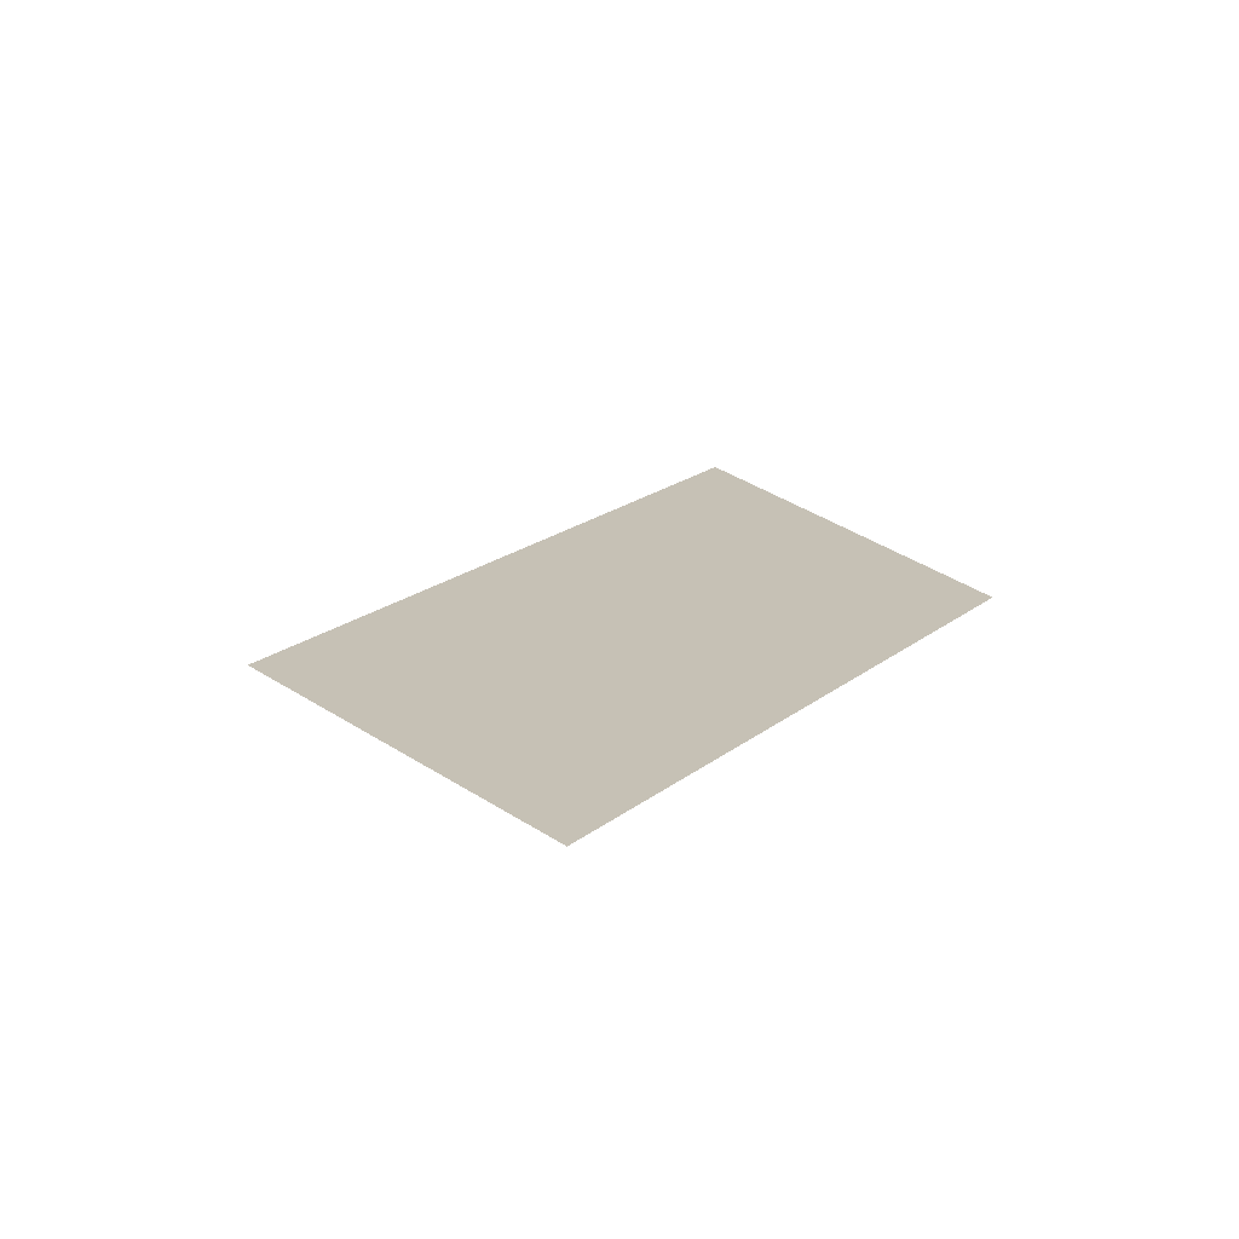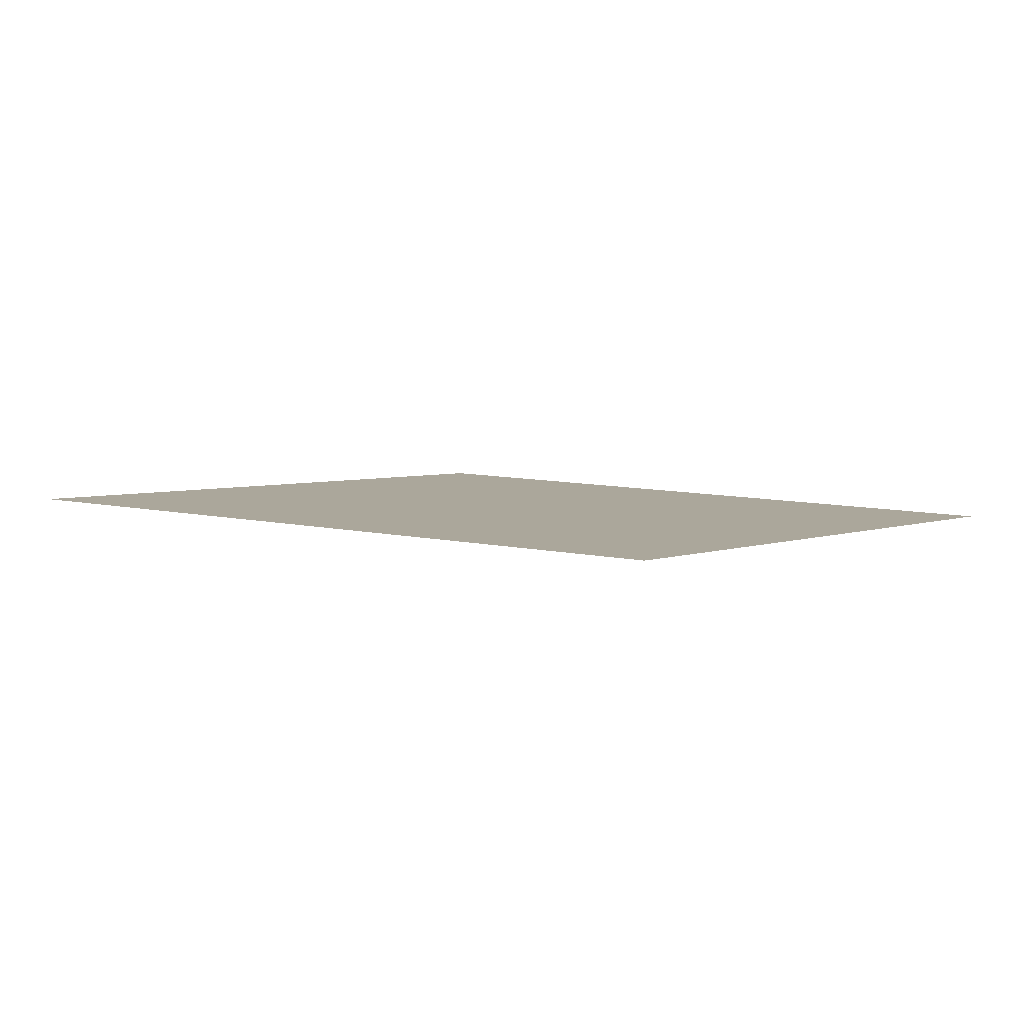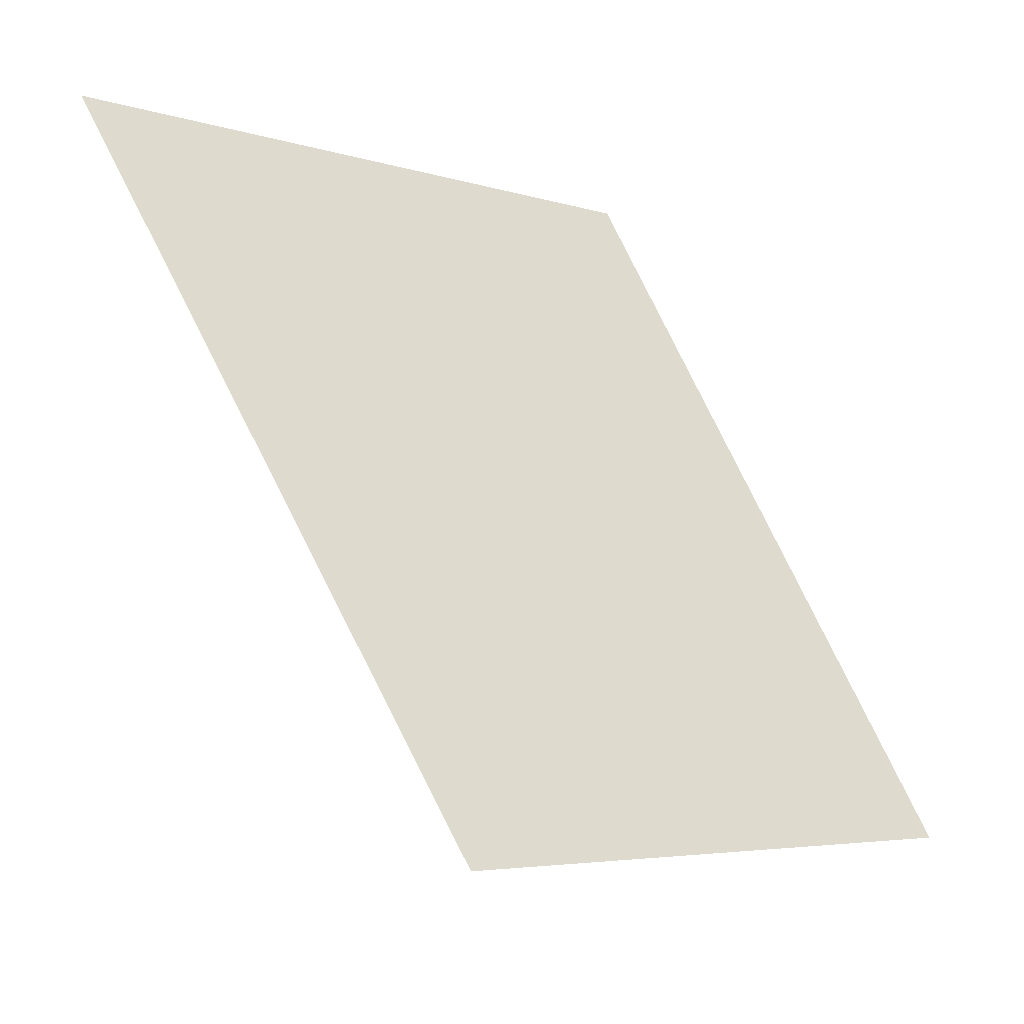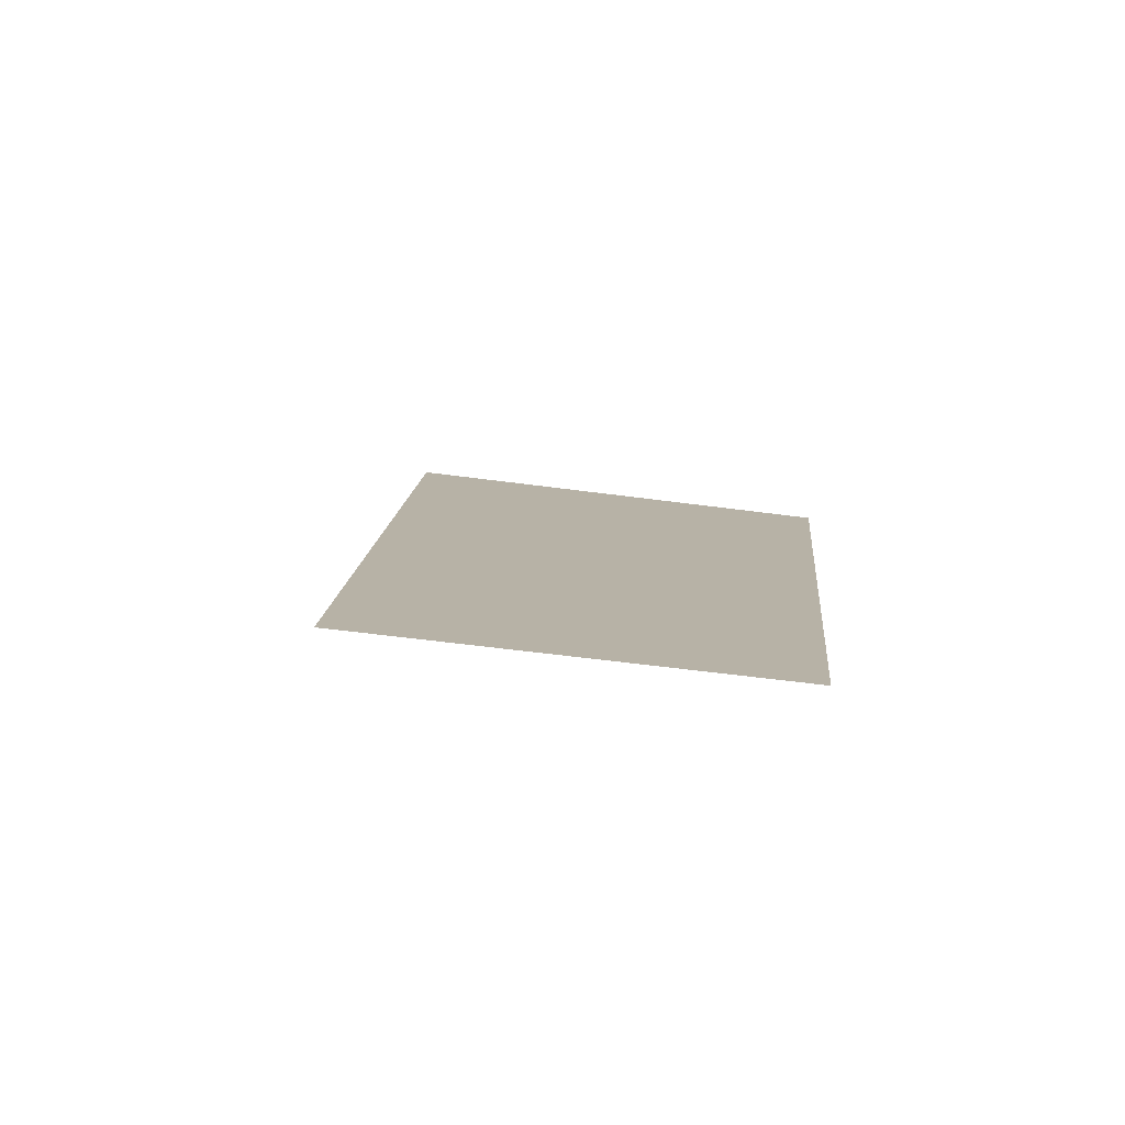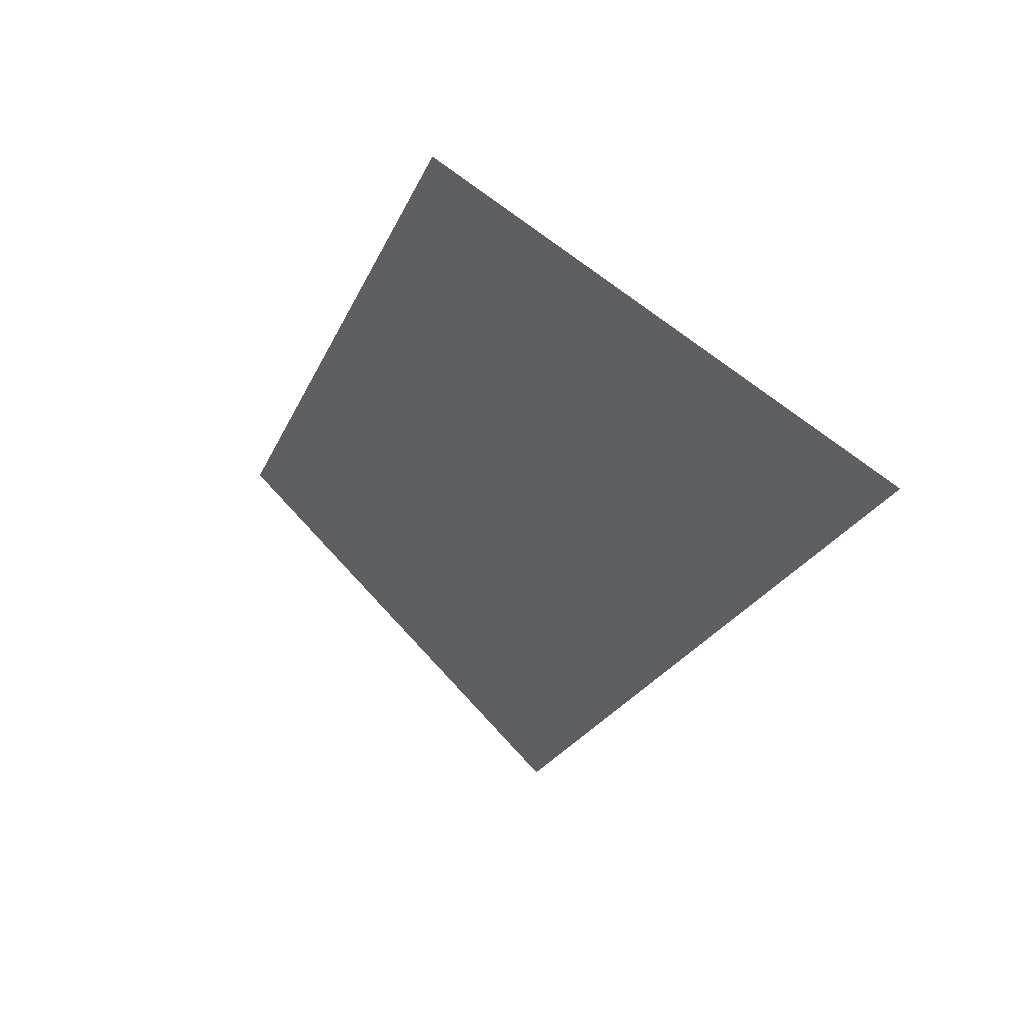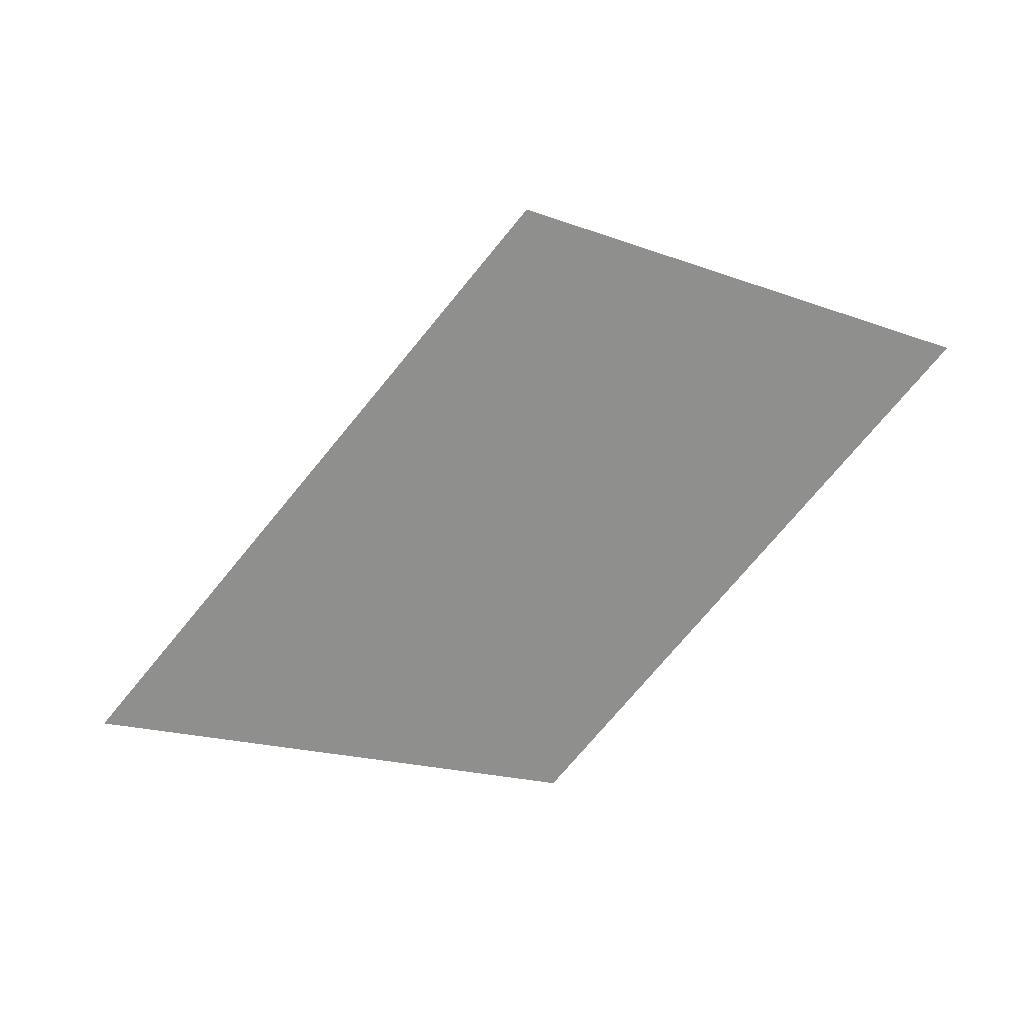
<metadata>
{"format":"obj","ext":"obj","renderer":"f3d","projection":"perspective","resolution":1024,"background":"white","views":[{"elev":18.8,"azim":-117.2,"up":"+Y"},{"elev":8.2,"azim":152.4,"up":"+Y"},{"elev":-23.5,"azim":156.9,"up":"+Z"},{"elev":12.5,"azim":-146.7,"up":"+Y"},{"elev":44.4,"azim":49.5,"up":"+Z"},{"elev":-65.2,"azim":171.1,"up":"+Y"}]}
</metadata>
<code>
o mesh7/mesh7-geometry#mesh7-geometry
v -0.03269 0.5817 -0.3501
v -0.04579 0.5817 -0.3594
v -0.03866 0.5817 -0.3606
v -0.04082 0.5817 -0.3501
f 1 2 3
f 2 1 4
f 3 2 1
f 4 1 2

</code>
